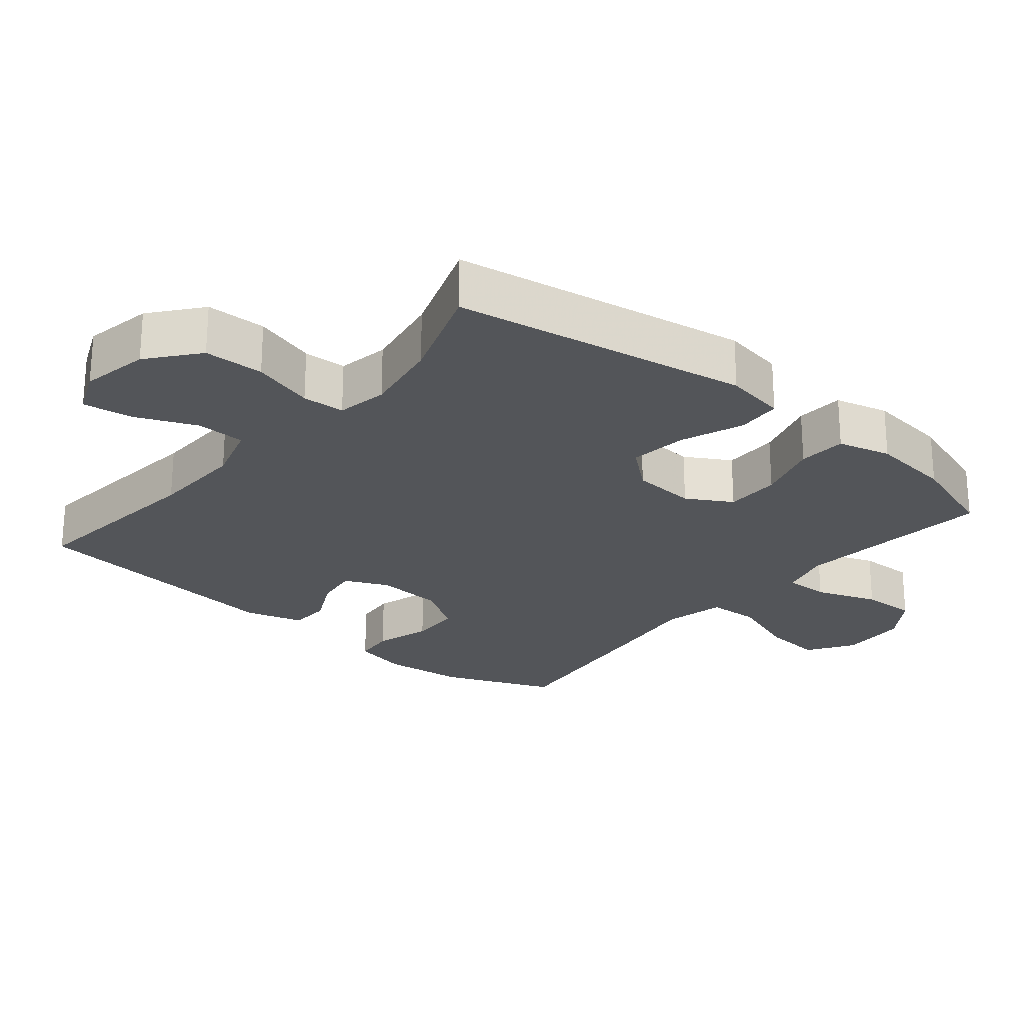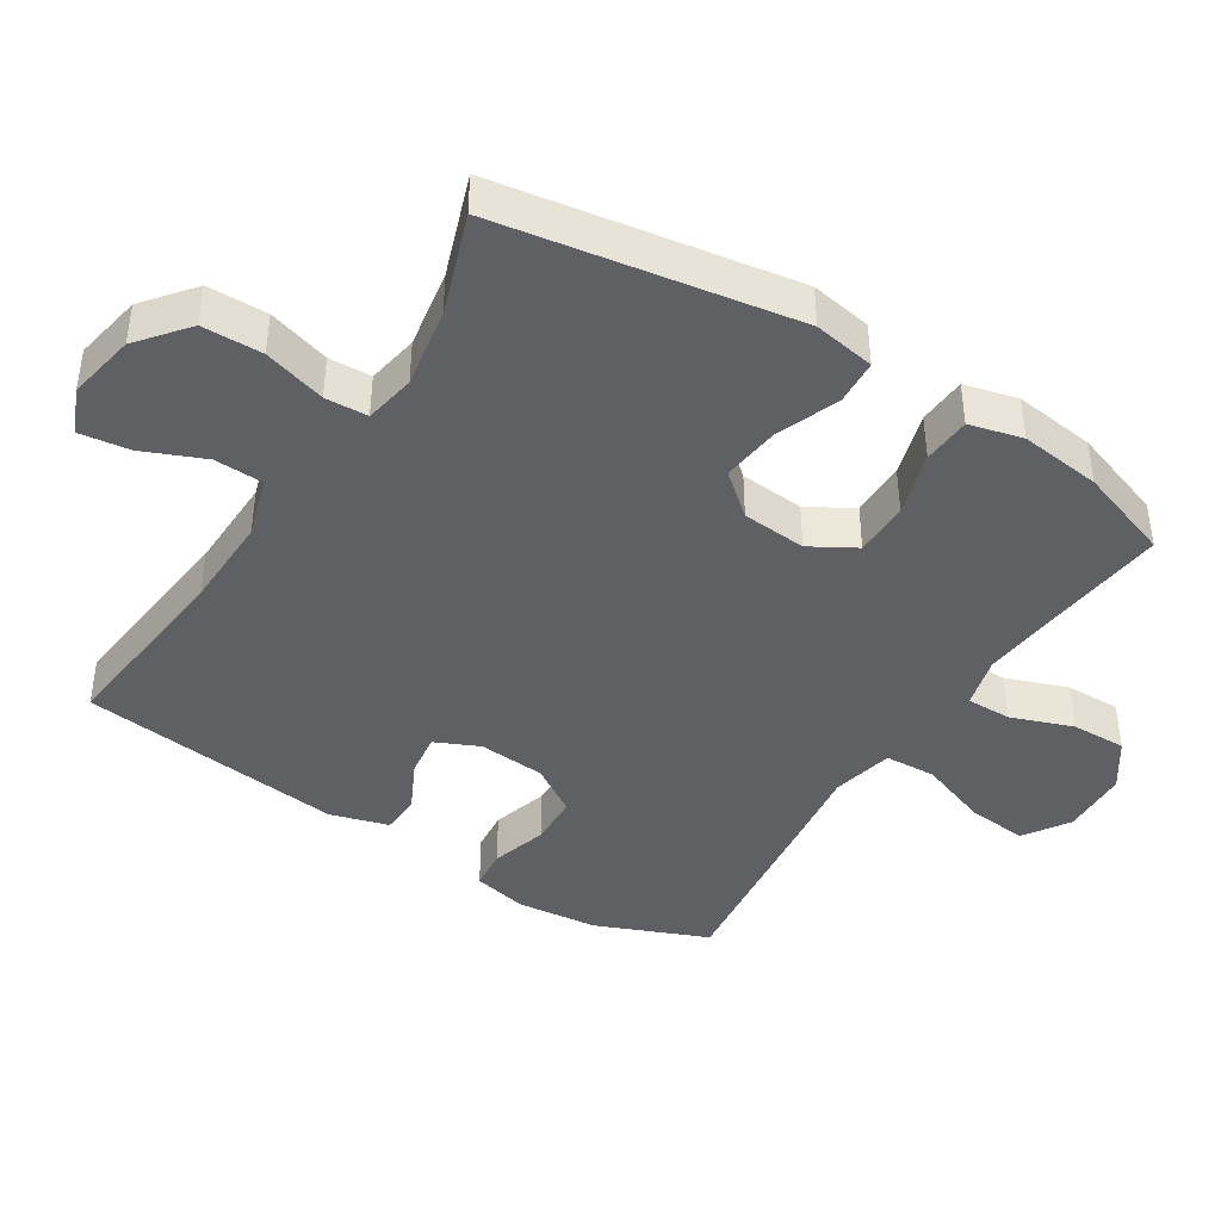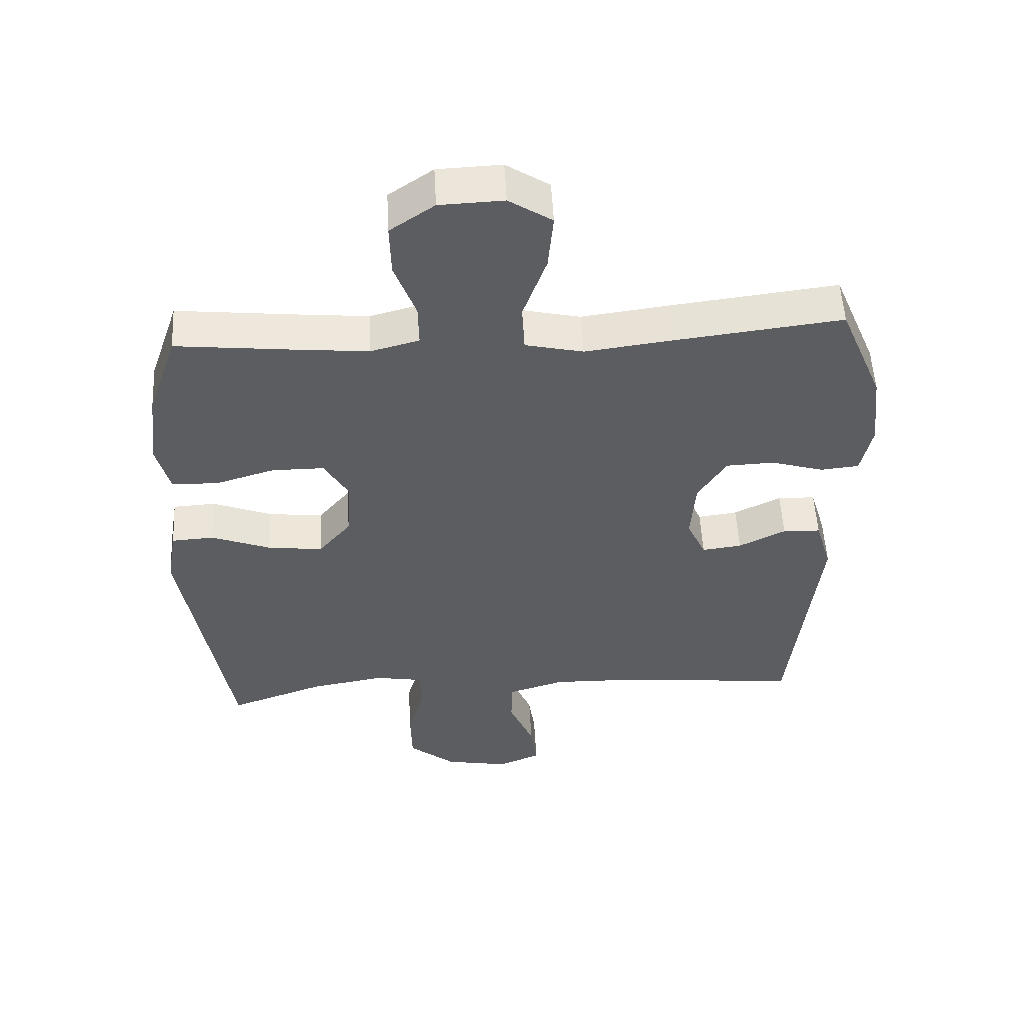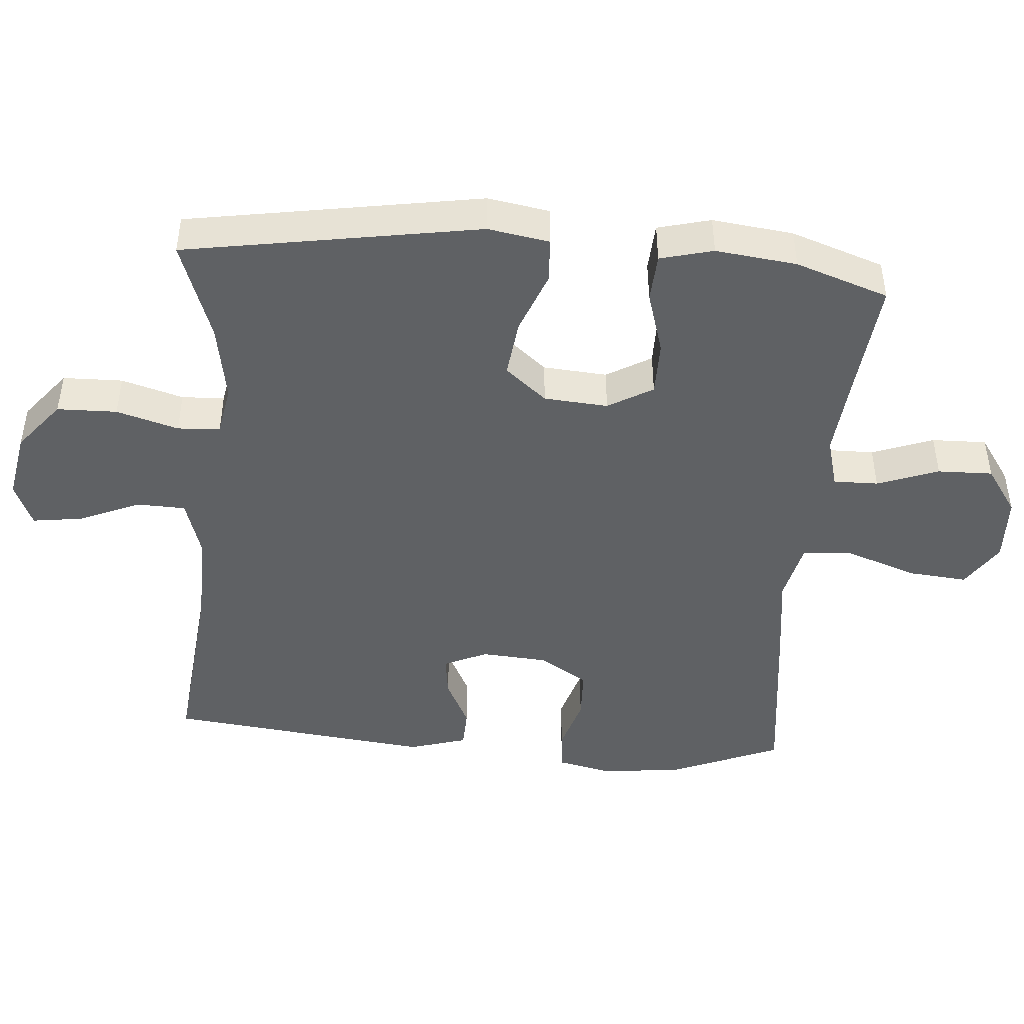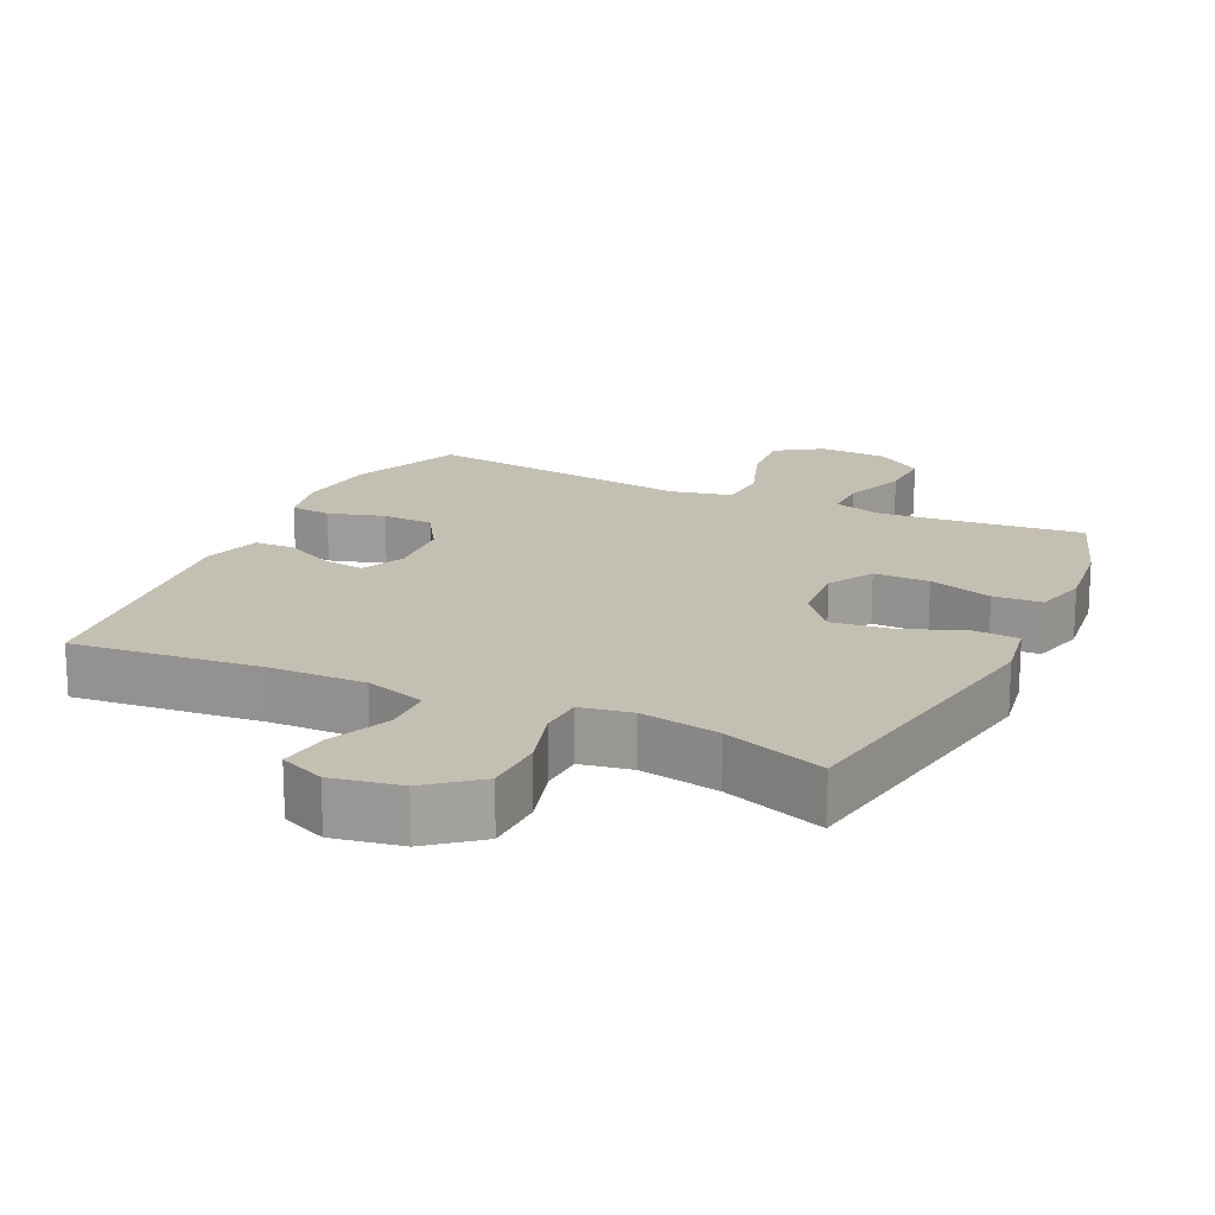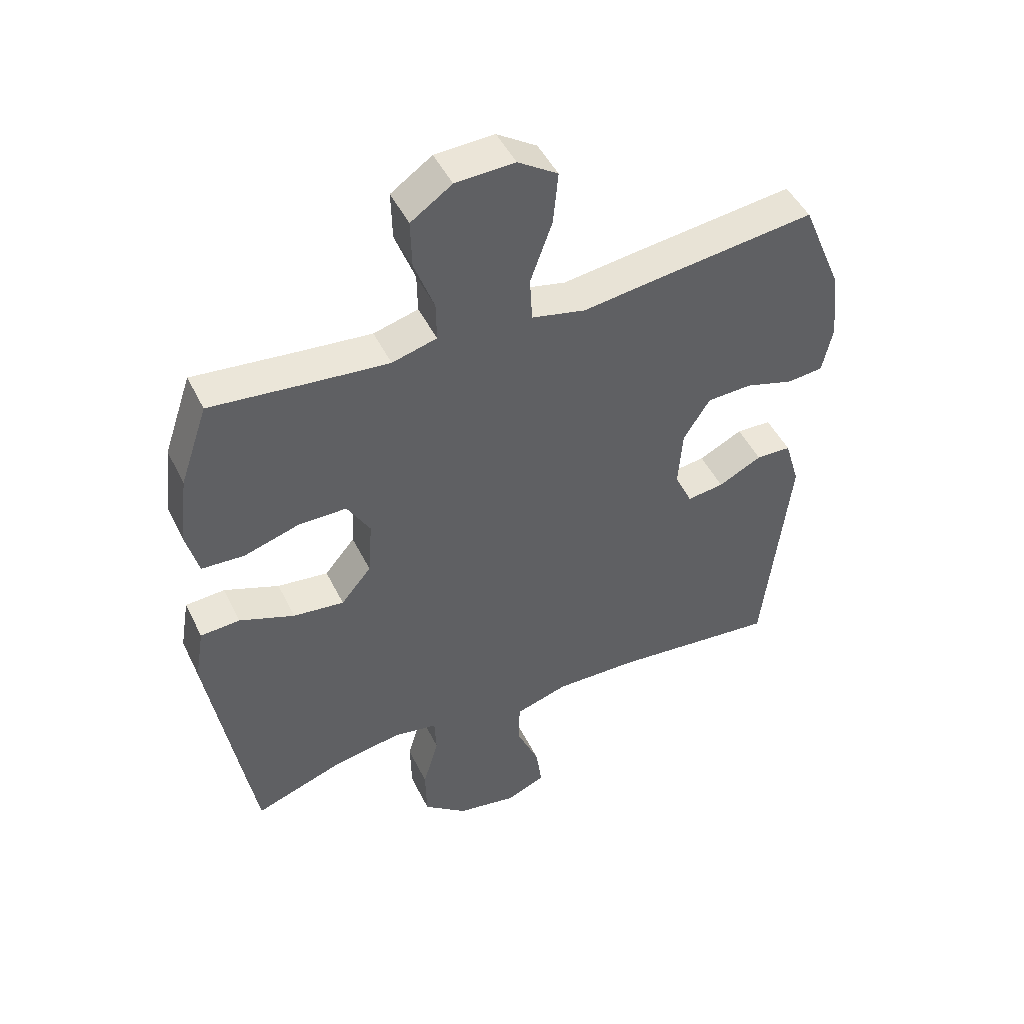
<metadata>
{"format":"obj","ext":"obj","renderer":"f3d","projection":"perspective","resolution":1024,"background":"white","views":[{"elev":-24.4,"azim":-129.9,"up":"+Y"},{"elev":-42.2,"azim":-122.5,"up":"+Y"},{"elev":53.2,"azim":-3.0,"up":"+Z"},{"elev":-45.6,"azim":-94.7,"up":"+Y"},{"elev":17.9,"azim":-154.8,"up":"+Y"},{"elev":47.6,"azim":-25.3,"up":"+Z"}]}
</metadata>
<code>
v 0.5 0.07 0.5
v 0.567 0.07 0.339
v 0.58 0.07 0.221
v 0.563 0.07 0.142
v 0.504 0.07 0.136
v 0.423 0.07 0.16
v 0.349 0.07 0.157
v 0.305 0.07 0.087
v 0.298 0.07 -0.01
v 0.327 0.07 -0.073
v 0.388 0.07 -0.065
v 0.46 0.07 -0.029
v 0.518 0.07 -0.031
v 0.543 0.07 -0.115
v 0.5 0.07 -0.5
v 0.226 0.07 -0.472
v 0.09 0.07 -0.469
v 0.003 0.07 -0.496
v 0.001 0.07 -0.567
v 0.039 0.07 -0.656
v 0.049 0.07 -0.728
v -0.016 0.07 -0.756
v -0.115 0.07 -0.738
v -0.187 0.07 -0.68
v -0.189 0.07 -0.593
v -0.163 0.07 -0.503
v -0.166 0.07 -0.441
v -0.24 0.07 -0.428
v -0.354 0.07 -0.448
v -0.5 0.07 -0.5
v -0.572 0.07 -0.072
v -0.557 0.07 0.017
v -0.492 0.07 0.021
v -0.401 0.07 -0.014
v -0.317 0.07 -0.024
v -0.267 0.07 0.036
v -0.26 0.07 0.129
v -0.298 0.07 0.194
v -0.378 0.07 0.194
v -0.47 0.07 0.166
v -0.54 0.07 0.17
v -0.56 0.07 0.247
v -0.546 0.07 0.365
v -0.5 0.07 0.5
v -0.326 0.07 0.482
v -0.209 0.07 0.471
v -0.135 0.07 0.491
v -0.136 0.07 0.556
v -0.169 0.07 0.645
v -0.171 0.07 0.725
v -0.103 0.07 0.772
v -0.005 0.07 0.776
v 0.061 0.07 0.733
v 0.053 0.07 0.646
v 0.017 0.07 0.545
v 0.021 0.07 0.471
v 0.11 0.07 0.451
v 0.247 0.07 0.469
v 0.5 0 0.5
v 0.567 0 0.339
v 0.58 0 0.221
v 0.563 0 0.142
v 0.504 0 0.136
v 0.423 0 0.16
v 0.349 0 0.157
v 0.305 0 0.087
v 0.298 0 -0.01
v 0.327 0 -0.073
v 0.388 0 -0.065
v 0.46 0 -0.029
v 0.518 0 -0.031
v 0.543 0 -0.115
v 0.5 0 -0.5
v 0.226 0 -0.472
v 0.09 0 -0.469
v 0.003 0 -0.496
v 0.001 0 -0.567
v 0.039 0 -0.656
v 0.049 0 -0.728
v -0.016 0 -0.756
v -0.115 0 -0.738
v -0.187 0 -0.68
v -0.189 0 -0.593
v -0.163 0 -0.503
v -0.166 0 -0.441
v -0.24 0 -0.428
v -0.354 0 -0.448
v -0.5 0 -0.5
v -0.572 0 -0.072
v -0.557 0 0.017
v -0.492 0 0.021
v -0.401 0 -0.014
v -0.317 0 -0.024
v -0.267 0 0.036
v -0.26 0 0.129
v -0.298 0 0.194
v -0.378 0 0.194
v -0.47 0 0.166
v -0.54 0 0.17
v -0.56 0 0.247
v -0.546 0 0.365
v -0.5 0 0.5
v -0.326 0 0.482
v -0.209 0 0.471
v -0.135 0 0.491
v -0.136 0 0.556
v -0.169 0 0.645
v -0.171 0 0.725
v -0.103 0 0.772
v -0.005 0 0.776
v 0.061 0 0.733
v 0.053 0 0.646
v 0.017 0 0.545
v 0.021 0 0.471
v 0.11 0 0.451
v 0.247 0 0.469
f 4 5 6
f 3 4 6
f 2 3 6
f 1 2 6
f 58 1 6
f 57 58 6
f 56 57 6 7
f 53 54 55
f 52 53 55
f 51 52 55
f 50 51 55
f 49 50 55
f 48 49 55
f 47 48 55 56
f 56 7 8
f 47 56 8
f 46 47 8
f 43 44 45
f 42 43 45
f 41 42 45
f 40 41 45
f 39 40 45
f 38 39 45 46
f 46 8 9
f 38 46 9
f 37 38 9
f 32 33 34
f 31 32 34
f 30 31 34
f 29 30 34
f 28 29 34 35
f 27 28 35 36
f 24 25 26
f 23 24 26
f 22 23 26
f 21 22 26
f 20 21 26
f 19 20 26
f 18 19 26 27
f 37 9 10
f 36 37 10
f 27 36 10
f 18 27 10
f 17 18 10
f 14 15 16
f 13 14 16
f 12 13 16
f 11 12 16
f 10 11 16 17
f 64 63 62
f 64 62 61
f 64 61 60
f 64 60 59
f 64 59 116
f 64 116 115
f 65 64 115 114
f 113 112 111
f 113 111 110
f 113 110 109
f 113 109 108
f 113 108 107
f 113 107 106
f 114 113 106 105
f 66 65 114
f 66 114 105
f 66 105 104
f 103 102 101
f 103 101 100
f 103 100 99
f 103 99 98
f 103 98 97
f 104 103 97 96
f 67 66 104
f 67 104 96
f 67 96 95
f 92 91 90
f 92 90 89
f 92 89 88
f 92 88 87
f 93 92 87 86
f 94 93 86 85
f 84 83 82
f 84 82 81
f 84 81 80
f 84 80 79
f 84 79 78
f 84 78 77
f 85 84 77 76
f 68 67 95
f 68 95 94
f 68 94 85
f 68 85 76
f 68 76 75
f 74 73 72
f 74 72 71
f 74 71 70
f 74 70 69
f 75 74 69 68
f 1 59 60 2
f 2 60 61 3
f 3 61 62 4
f 4 62 63 5
f 5 63 64 6
f 6 64 65 7
f 7 65 66 8
f 8 66 67 9
f 9 67 68 10
f 10 68 69 11
f 11 69 70 12
f 12 70 71 13
f 13 71 72 14
f 14 72 73 15
f 15 73 74 16
f 16 74 75 17
f 17 75 76 18
f 18 76 77 19
f 19 77 78 20
f 20 78 79 21
f 21 79 80 22
f 22 80 81 23
f 23 81 82 24
f 24 82 83 25
f 25 83 84 26
f 26 84 85 27
f 27 85 86 28
f 28 86 87 29
f 29 87 88 30
f 30 88 89 31
f 31 89 90 32
f 32 90 91 33
f 33 91 92 34
f 34 92 93 35
f 35 93 94 36
f 36 94 95 37
f 37 95 96 38
f 38 96 97 39
f 39 97 98 40
f 40 98 99 41
f 41 99 100 42
f 42 100 101 43
f 43 101 102 44
f 44 102 103 45
f 45 103 104 46
f 46 104 105 47
f 47 105 106 48
f 48 106 107 49
f 49 107 108 50
f 50 108 109 51
f 51 109 110 52
f 52 110 111 53
f 53 111 112 54
f 54 112 113 55
f 55 113 114 56
f 56 114 115 57
f 57 115 116 58
f 58 116 59 1

</code>
